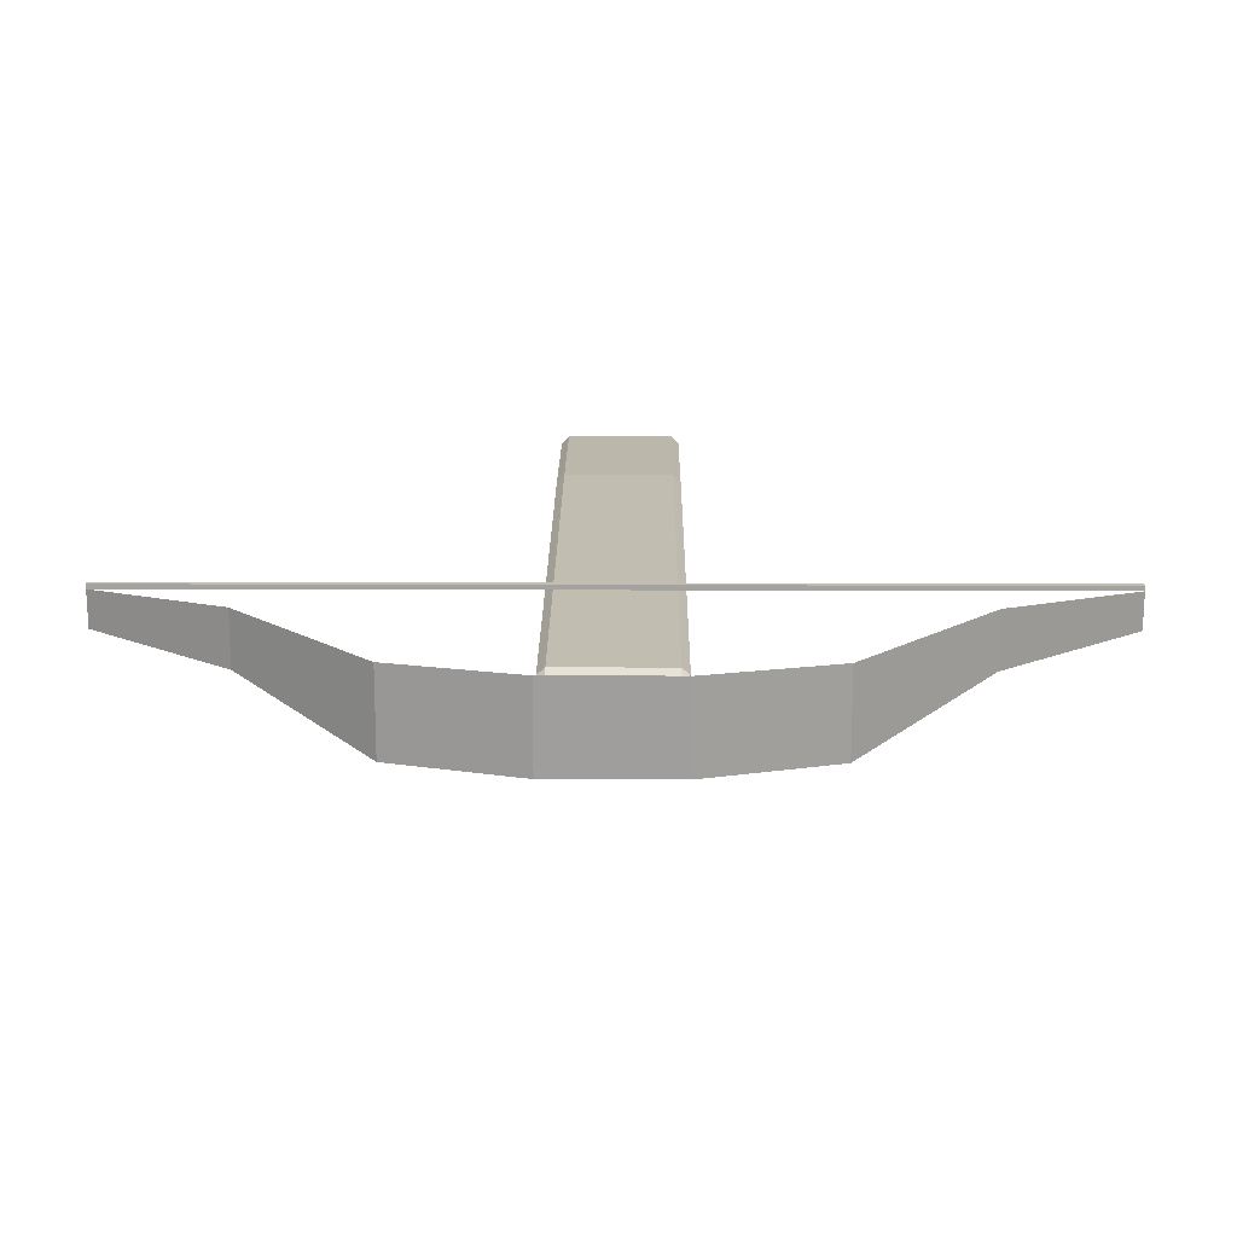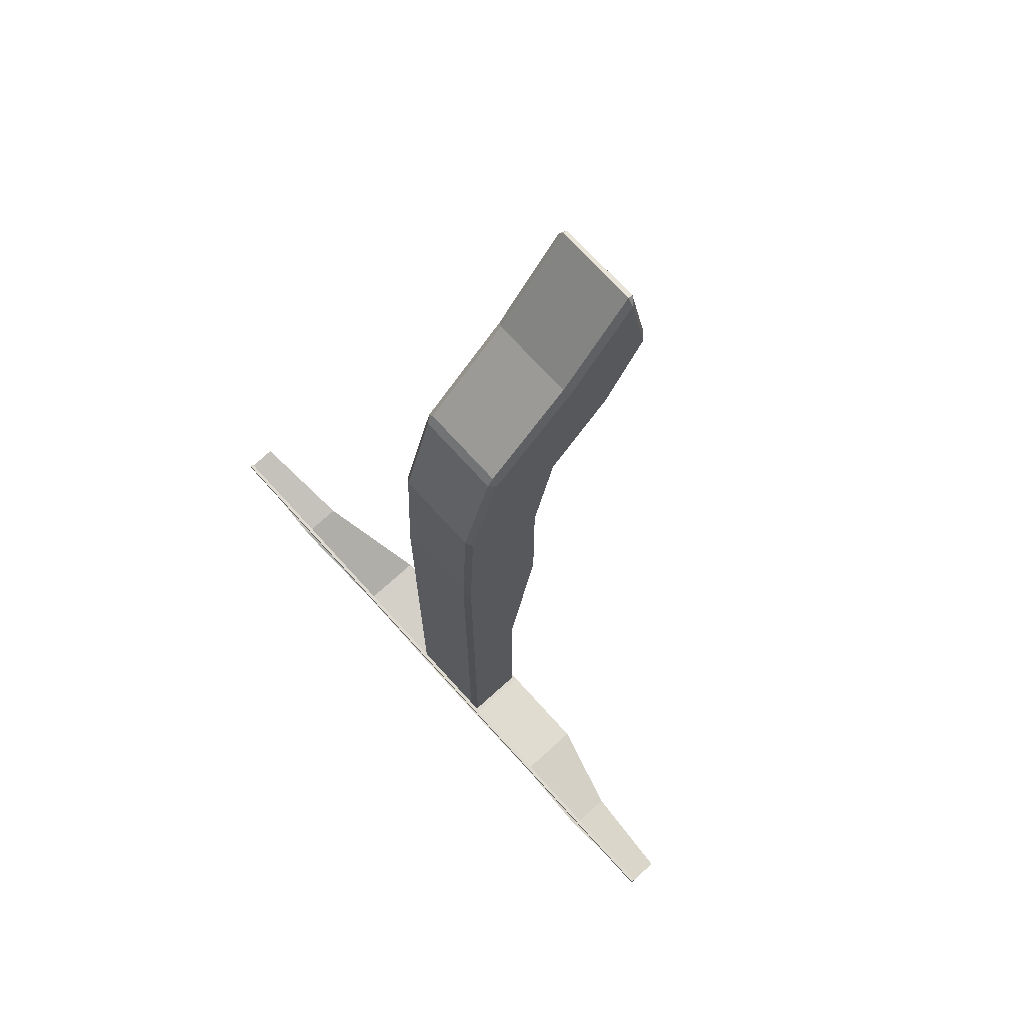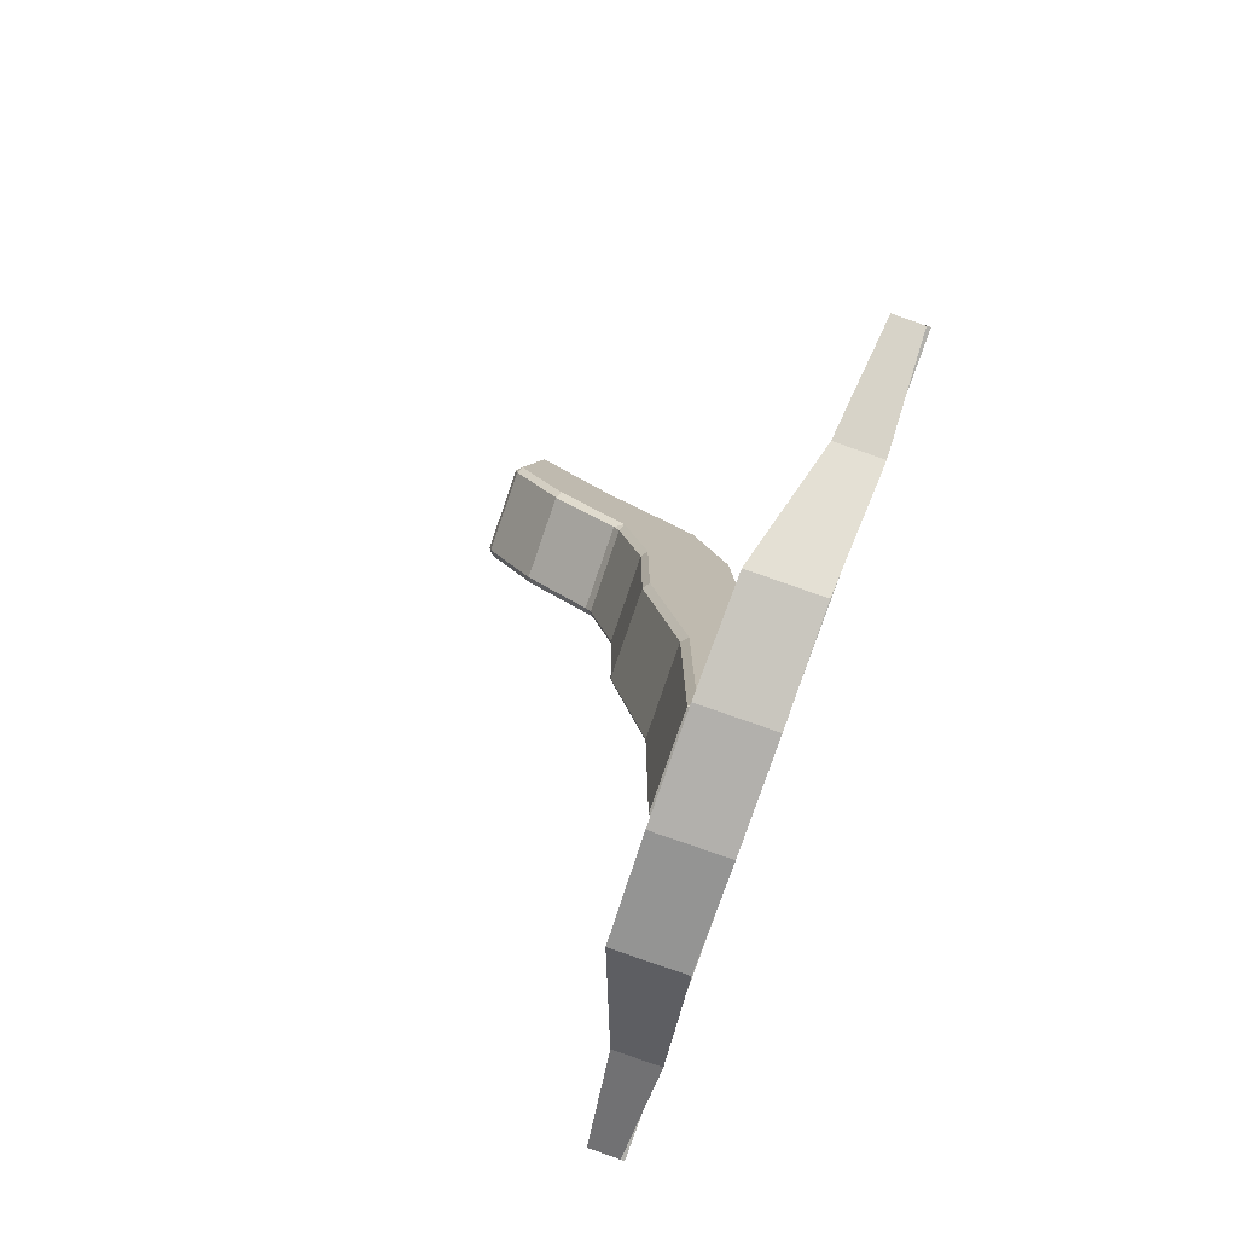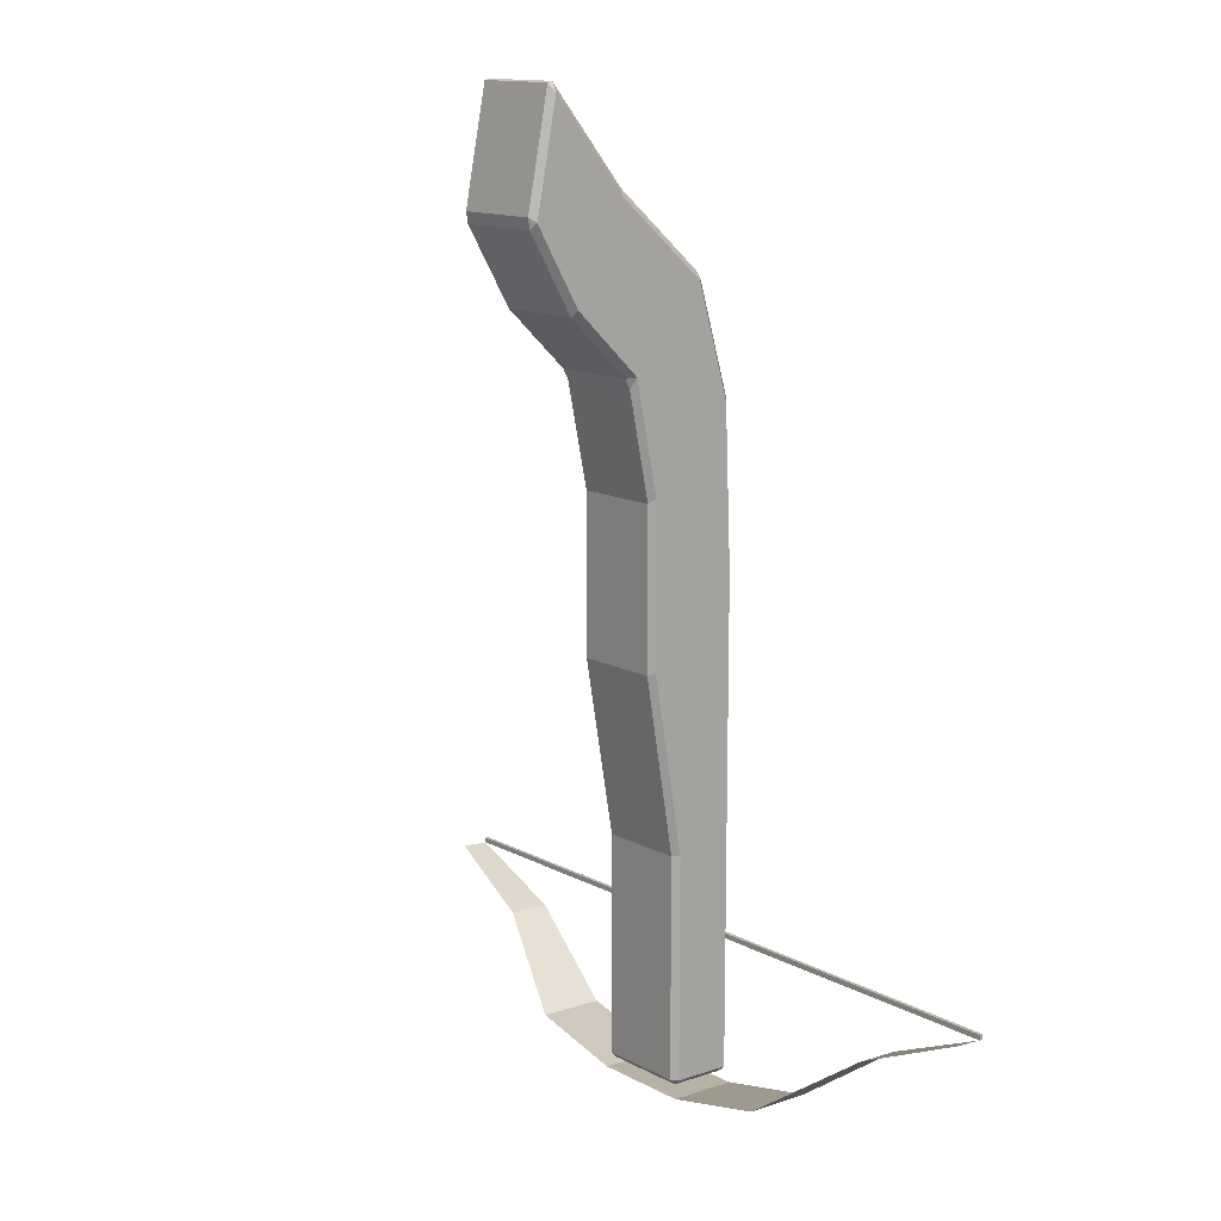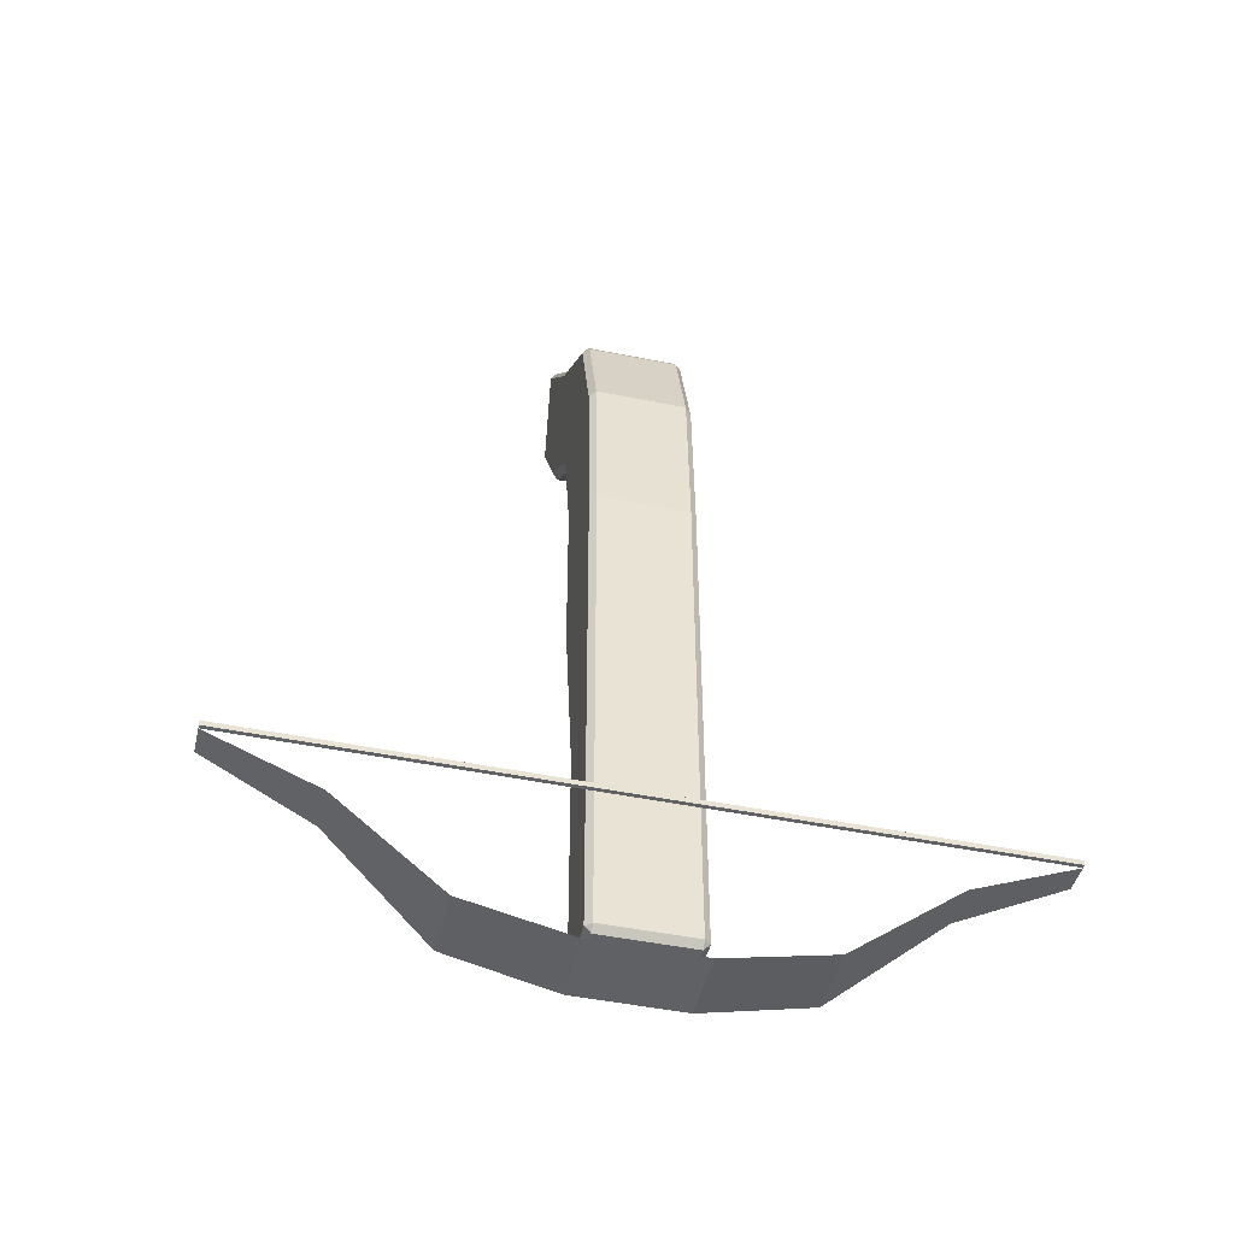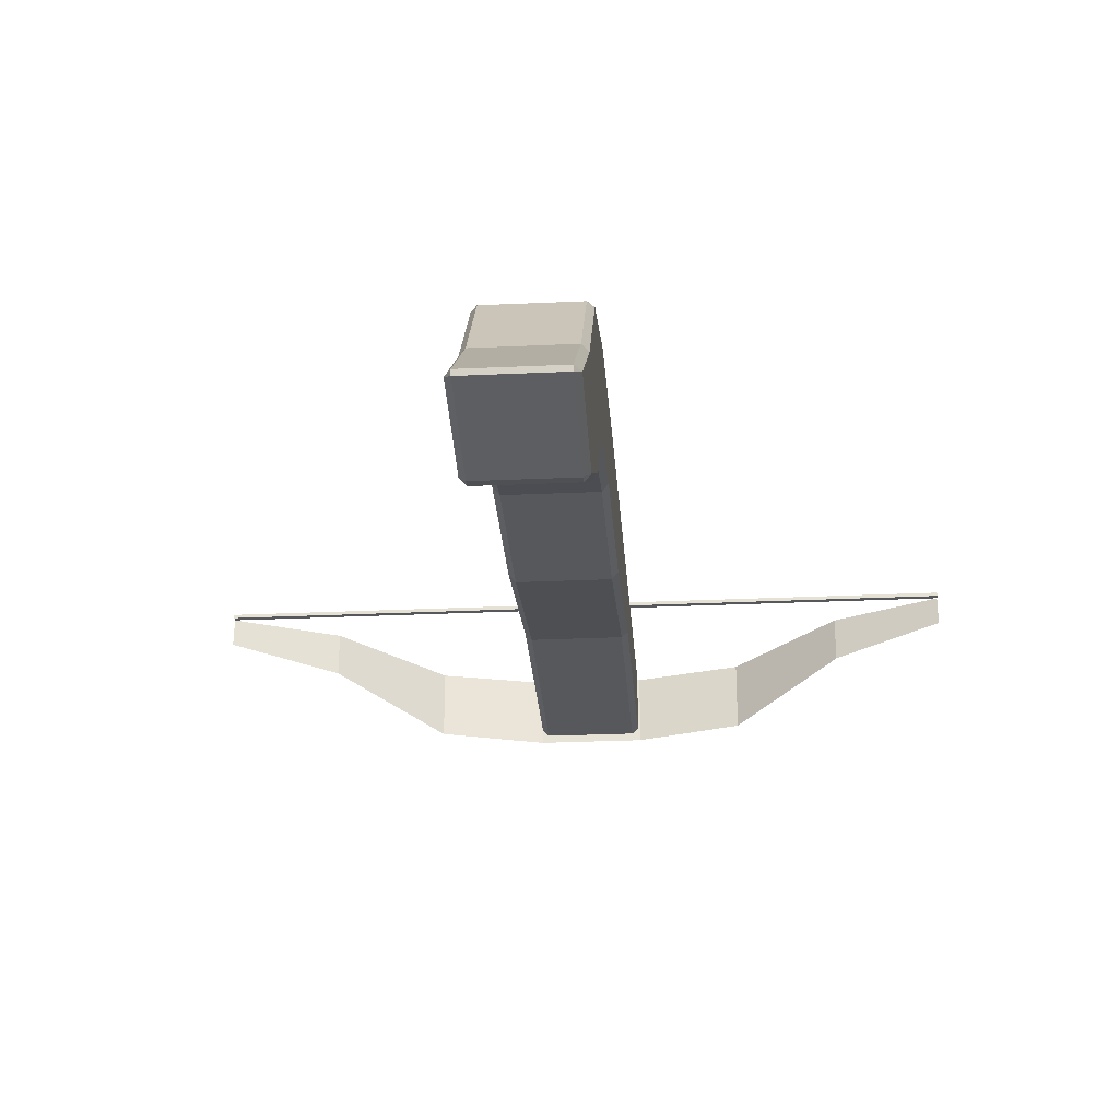
<metadata>
{"format":"obj","ext":"obj","renderer":"f3d","projection":"perspective","resolution":1024,"background":"white","views":[{"elev":16.9,"azim":-179.6,"up":"+Y"},{"elev":70.9,"azim":-132.0,"up":"+Z"},{"elev":-78.5,"azim":71.0,"up":"+Z"},{"elev":13.5,"azim":49.7,"up":"+Z"},{"elev":-47.4,"azim":167.1,"up":"+Z"},{"elev":-27.9,"azim":4.0,"up":"+Y"}]}
</metadata>
<code>
o Cube
v 0.82 3.068 -5.443
v 0.82 2.902 -5.142
v 1 3.176 -5.111
v 0.82 -0.3007 -1.034
v 0.82 -0.3556 -0.7015
v 1 -0.1994 -0.8398
v 0.82 5.603 -2.708
v 1 5.409 -2.69
v 0.82 5.415 -2.417
v 0.82 0.4552 2.69
v 1 0.4397 2.399
v 0.82 0.3061 2.652
v 0.82 4.657 -25.73
v 1 4.831 -25.74
v 0.82 4.836 -25.92
v 0.82 4.657 -18.92
v 1 4.831 -18.91
v 0.82 3.723 -13.48
v 1 3.875 -13.34
v 0.82 3.723 -8.64
v 1 3.872 -8.498
v 1 6.416 -6.091
v 0.82 6.567 -5.949
v 1 6.615 -10.92
v 0.82 6.77 -10.78
v 1 6.613 -18.8
v 0.82 6.77 -18.79
v 0.82 6.77 -25.8
v 0.82 6.59 -25.98
v 1 6.612 -25.8
v 1 1.138 -3.163
v 0.82 1.036 -3.357
v 0.82 2.743 -0.09718
v 1 2.644 -0.2865
v -1.788 6.77 -18.79
v -1.968 6.613 -18.8
v -1.788 6.77 -25.8
v -1.968 6.612 -25.8
v -1.788 6.59 -25.98
v -1.788 6.77 -10.78
v -1.968 6.615 -10.92
v -1.788 1.036 -3.357
v -1.968 1.138 -3.163
v -1.788 -0.3007 -1.034
v -1.968 -0.1994 -0.8398
v -1.788 -0.3556 -0.7015
v -1.788 6.567 -5.949
v -1.968 6.416 -6.091
v -1.968 2.644 -0.2865
v -1.788 2.743 -0.09718
v -1.788 0.4552 2.69
v -1.788 0.3061 2.652
v -1.968 0.4397 2.399
v -1.788 5.603 -2.708
v -1.788 5.415 -2.417
v -1.968 5.409 -2.69
v -1.968 4.831 -18.91
v -1.788 4.657 -18.92
v -1.788 4.657 -25.73
v -1.788 4.836 -25.92
v -1.968 4.831 -25.74
v -1.788 3.068 -5.443
v -1.968 3.176 -5.111
v -1.788 2.902 -5.142
v -1.968 3.875 -13.34
v -1.788 3.723 -13.48
v -1.968 3.872 -8.498
v -1.788 3.723 -8.64
f 15 29 39 60
f 20 18 66 68
f 25 23 47 40
f 1 20 68 62
f 32 2 64 42
f 12 5 46 52
f 36 41 65 57
f 41 48 67 65
f 45 43 49 53
f 48 56 63 67
f 43 63 56 49
f 27 25 40 35
f 18 16 58 66
f 23 7 54 47
f 16 13 59 58
f 22 21 3 8
f 9 33 50 55
f 33 10 51 50
f 30 14 17 26
f 38 36 57 61
f 26 17 19 24
f 28 27 35 37
f 24 19 21 22
f 6 11 34 31
f 4 32 42 44
f 1 2 3
f 4 5 6
f 7 8 9
f 10 11 12
f 13 14 15
f 28 29 30
f 37 38 39
f 44 45 46
f 51 52 53
f 54 55 56
f 59 60 61
f 62 63 64
f 27 28 30 26
f 25 27 26 24
f 32 4 6 31
f 23 25 24 22
f 34 11 10 33
f 7 23 22 8
f 17 14 13 16
f 19 17 16 18
f 21 19 18 20
f 3 21 20 1
f 11 6 5 12
f 2 32 31 3
f 8 34 33 9
f 29 15 14 30
f 36 38 37 35
f 41 36 35 40
f 43 45 44 42
f 48 41 40 47
f 50 51 53 49
f 56 48 47 54
f 58 59 61 57
f 66 58 57 65
f 68 66 65 67
f 62 68 67 63
f 52 46 45 53
f 63 43 42 64
f 55 50 49 56
f 38 61 60 39
f 28 37 39 29
f 59 13 15 60
f 4 44 46 5
f 51 10 12 52
f 1 62 64 2
f 9 55 54 7
f 31 34 8 3
o Cube.001
v 10.24 6.375 -22.09
v 10.24 7.243 -22.16
v -11.21 7.243 -22.16
v -11.21 6.375 -22.09
v 7.175 7.258 -23.48
v 4.112 6.828 -25.68
v 1.048 6.77 -26.32
v -2.016 6.77 -26.32
v -5.079 6.828 -25.68
v -8.143 7.258 -23.48
v -8.143 5.93 -23.41
v -5.079 4.771 -25.61
v -2.016 4.657 -26.25
v 1.048 4.657 -26.25
v 4.112 4.771 -25.61
v 7.175 5.93 -23.41
v 10.24 7.352 -22.16
v -11.21 7.352 -22.16
v 10.24 7.243 -22.01
v -11.21 7.243 -22.01
v 10.24 7.352 -22.01
v -11.21 7.352 -22.01
f 79 78 71 72
f 69 70 73 84
f 84 73 74 83
f 83 74 75 82
f 82 75 76 81
f 81 76 77 80
f 80 77 78 79
f 70 85 86 71
f 87 88 90 89
f 85 70 87 89
f 86 85 89 90
f 71 86 90 88
f 70 71 88 87

</code>
